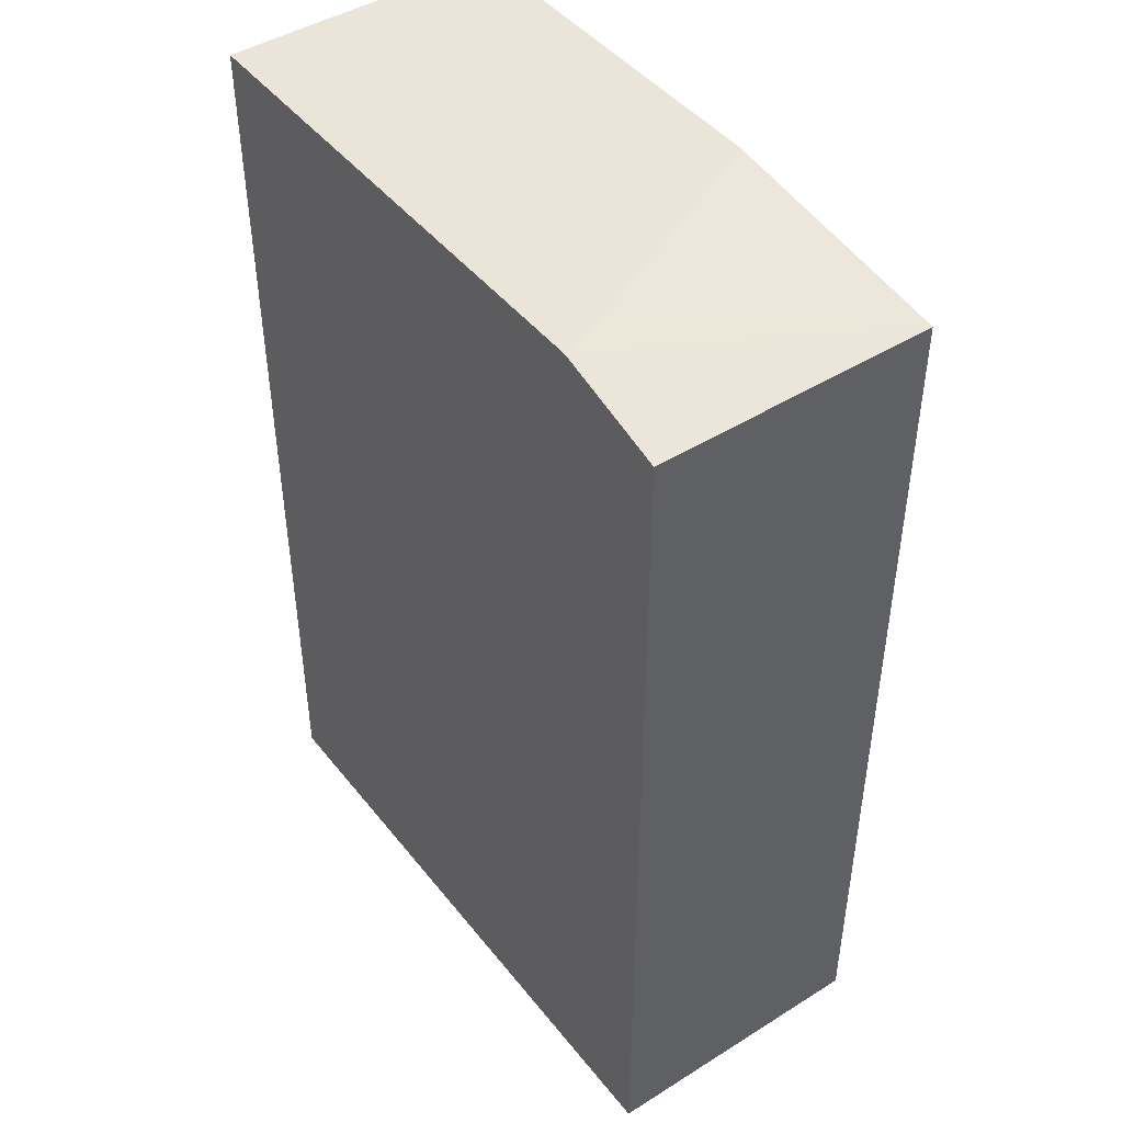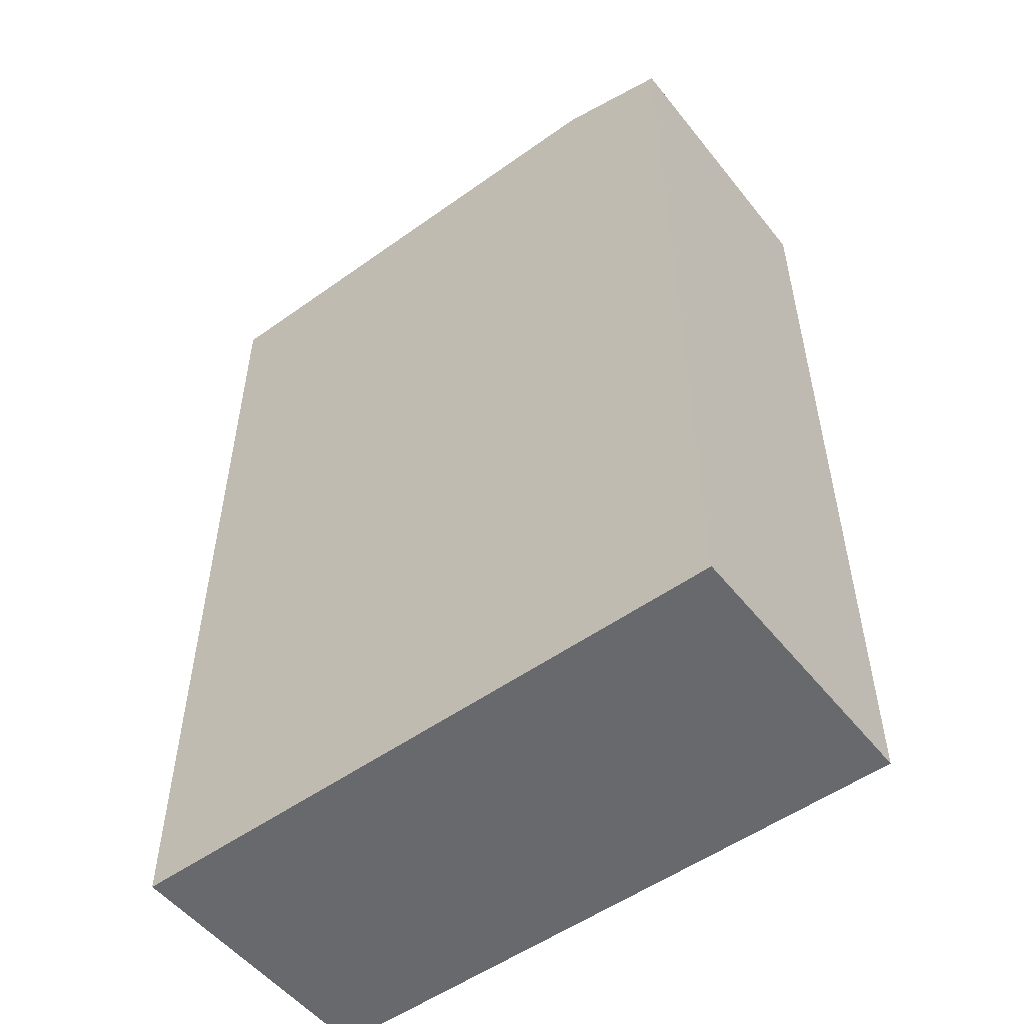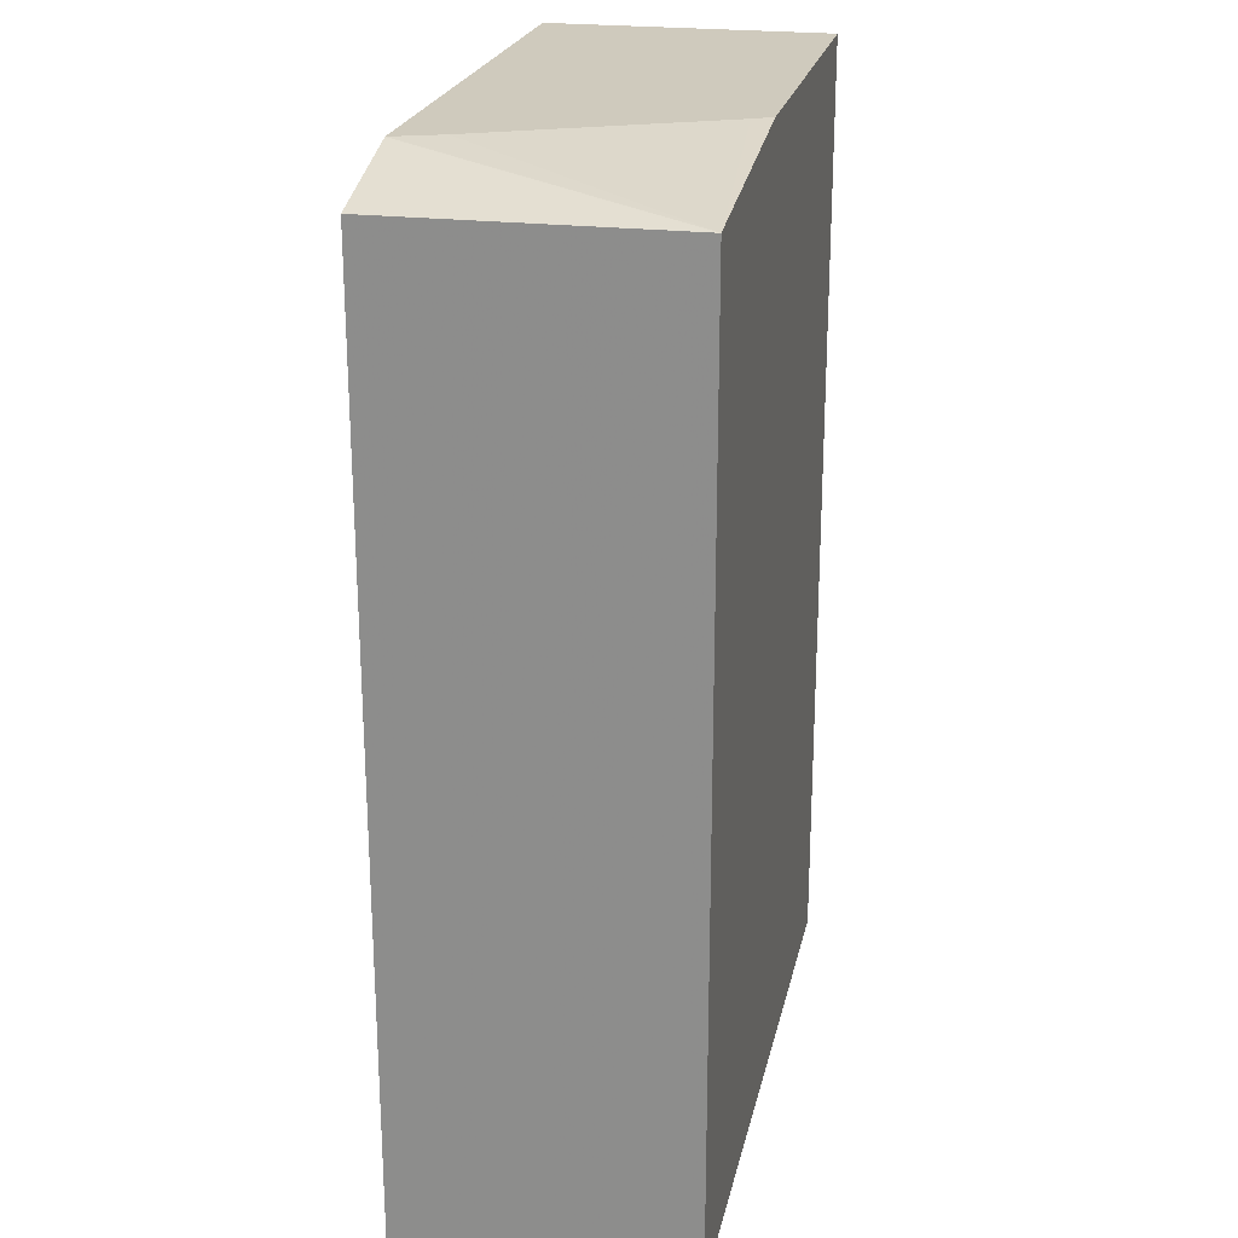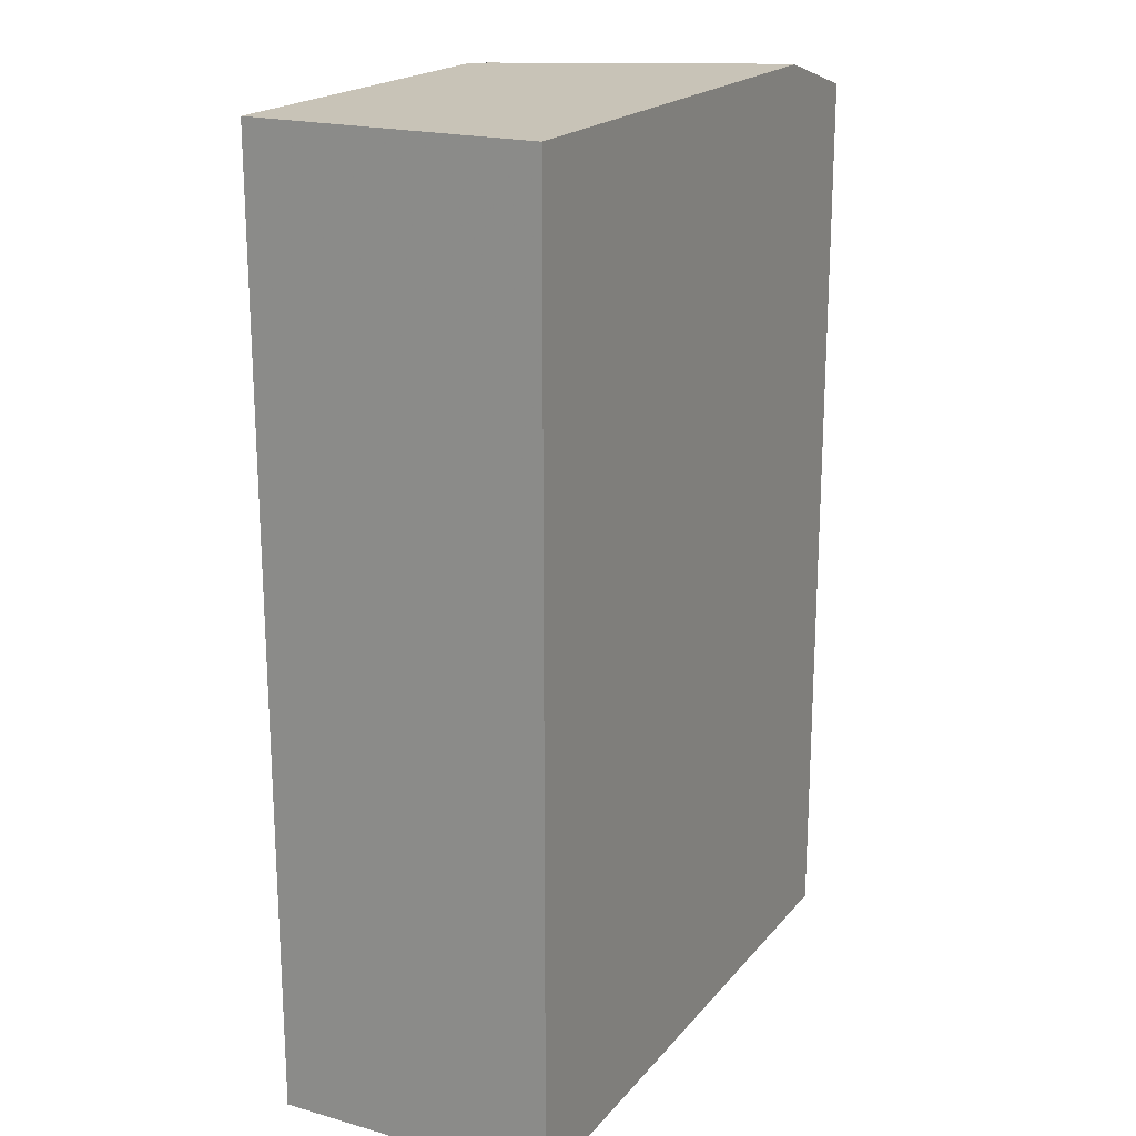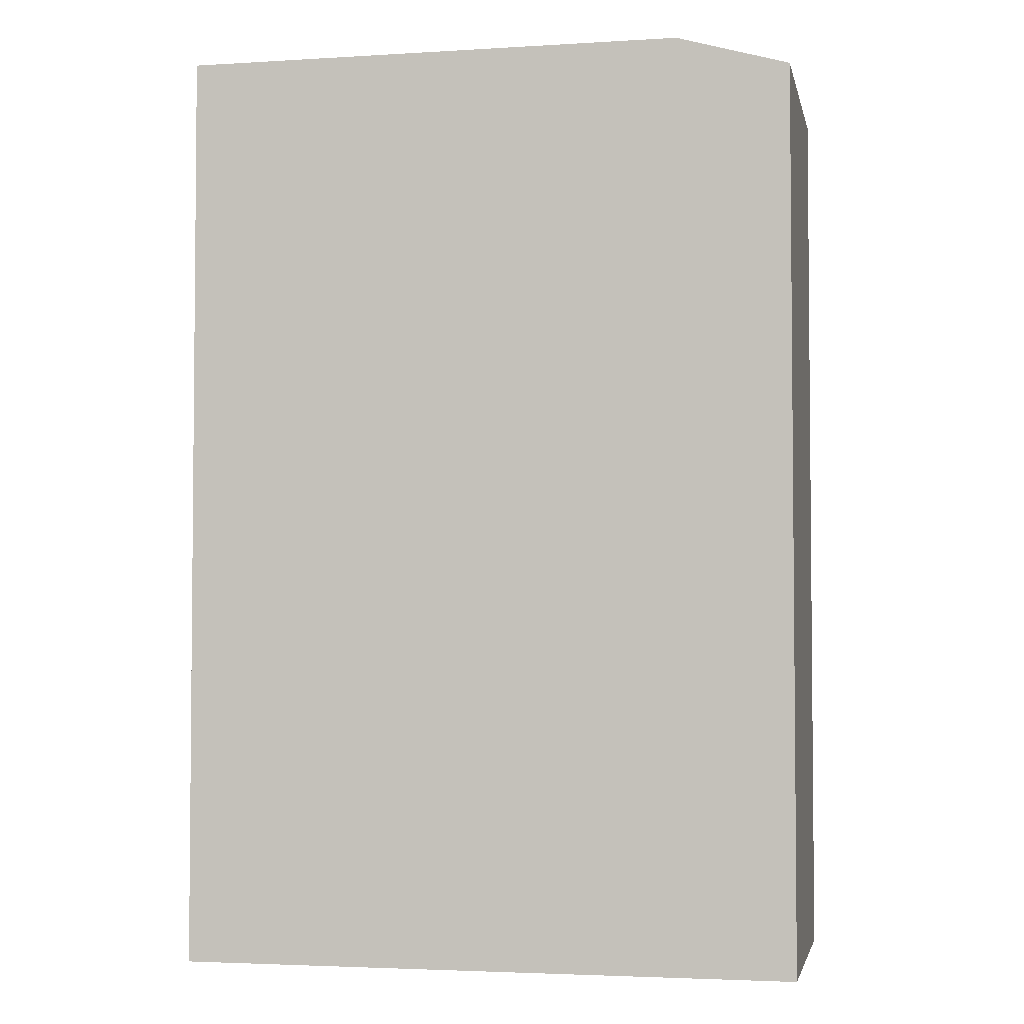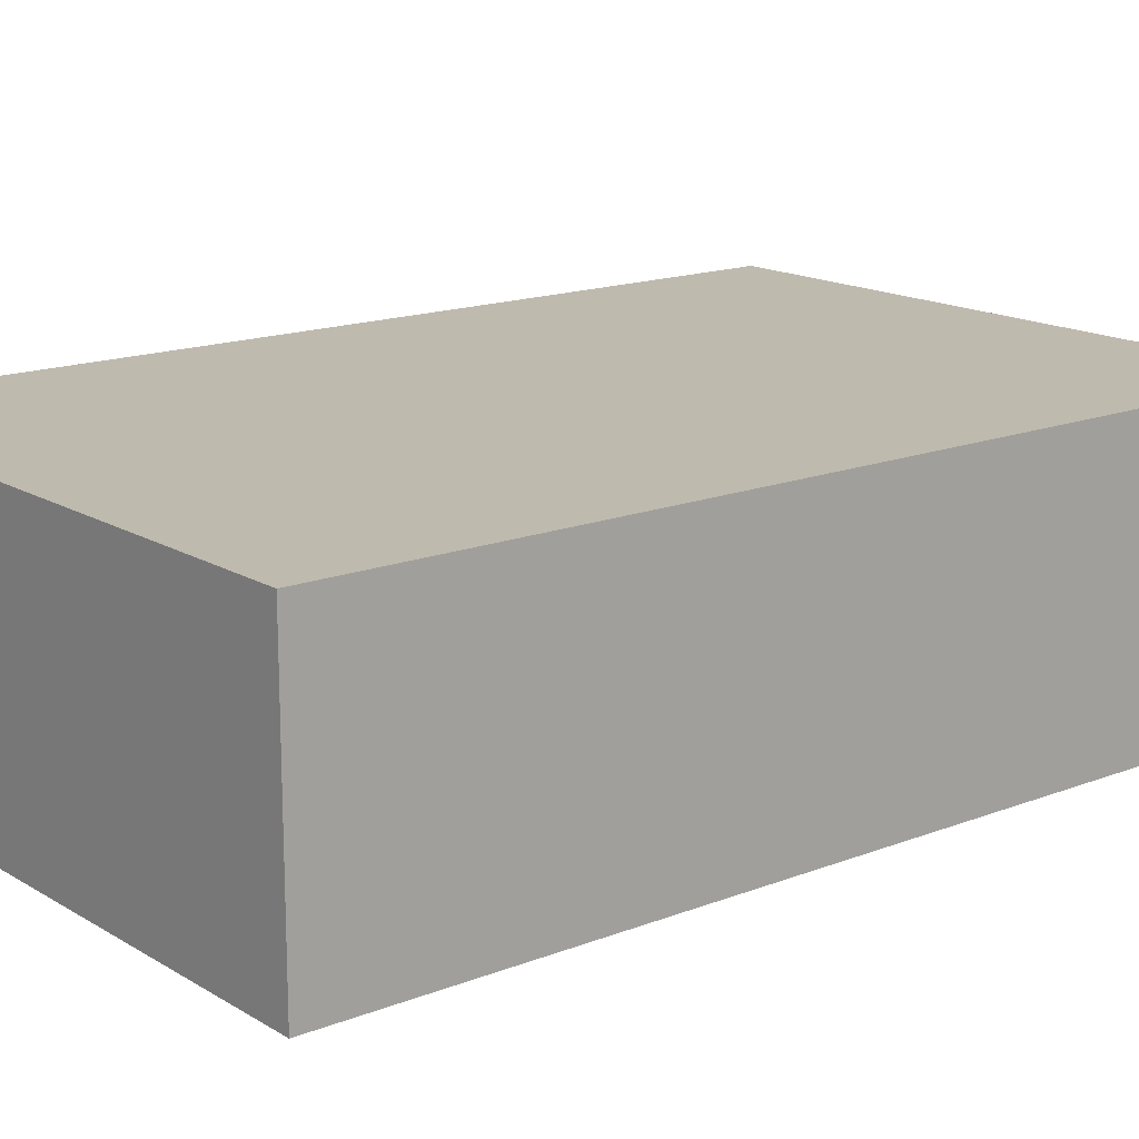
<metadata>
{"format":"obj","ext":"obj","renderer":"f3d","projection":"perspective","resolution":1024,"background":"white","views":[{"elev":45.2,"azim":-125.8,"up":"+Z"},{"elev":-52.8,"azim":-142.5,"up":"+Z"},{"elev":23.1,"azim":-78.0,"up":"+Z"},{"elev":19.7,"azim":117.5,"up":"+Z"},{"elev":-3.3,"azim":-168.3,"up":"+Z"},{"elev":15.7,"azim":50.9,"up":"+Y"}]}
</metadata>
<code>
v 0.01584 -0.02036 0.04184
v 0.01584 -0.02679 0.04184
v 0.01584 -0.02036 0.02027
v 0.009583 -0.02036 0.04184
v 0.00717 -0.02679 0.04184
v 0.01584 -0.02679 0.02027
v 0.009583 -0.02036 0.02027
v 0.00412 -0.02036 0.04184
v 0.006929 -0.02637 0.04184
v 0.001508 -0.02679 0.04111
v 0.001508 -0.02679 0.02027
v 0.001508 -0.02036 0.02027
v 0.001508 -0.02036 0.0411
v 0.001508 -0.02641 0.04111
v 0.004518 -0.0214 0.04184
f 1 2 6
f 1 6 3
f 1 3 7
f 1 7 4
f 1 4 8
f 1 8 15
f 1 15 9
f 1 9 5
f 1 5 2
f 2 5 10
f 2 10 11
f 2 11 6
f 3 6 11
f 3 11 12
f 3 12 7
f 4 7 12
f 4 12 13
f 4 13 8
f 5 9 10
f 8 13 14
f 8 14 10
f 8 10 15
f 9 15 10
f 10 14 13
f 10 13 12
f 10 12 11

</code>
